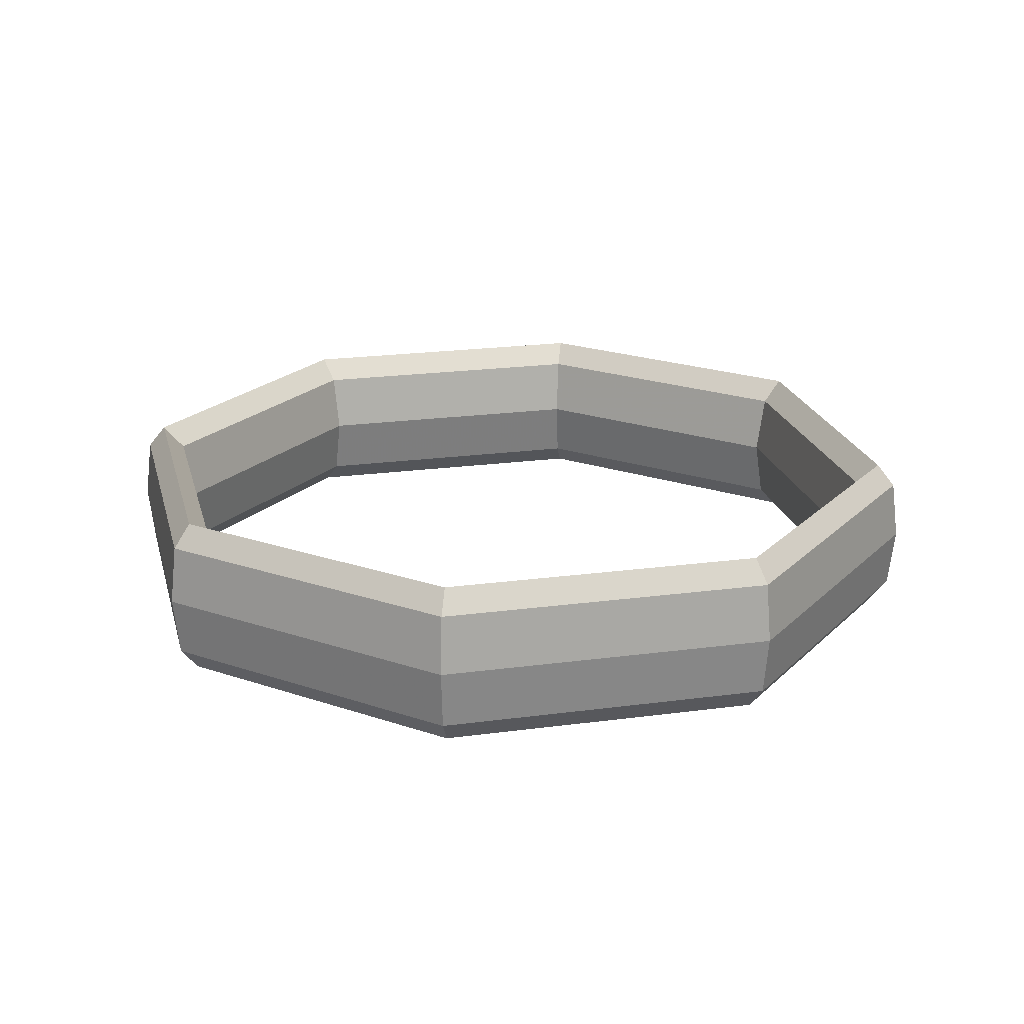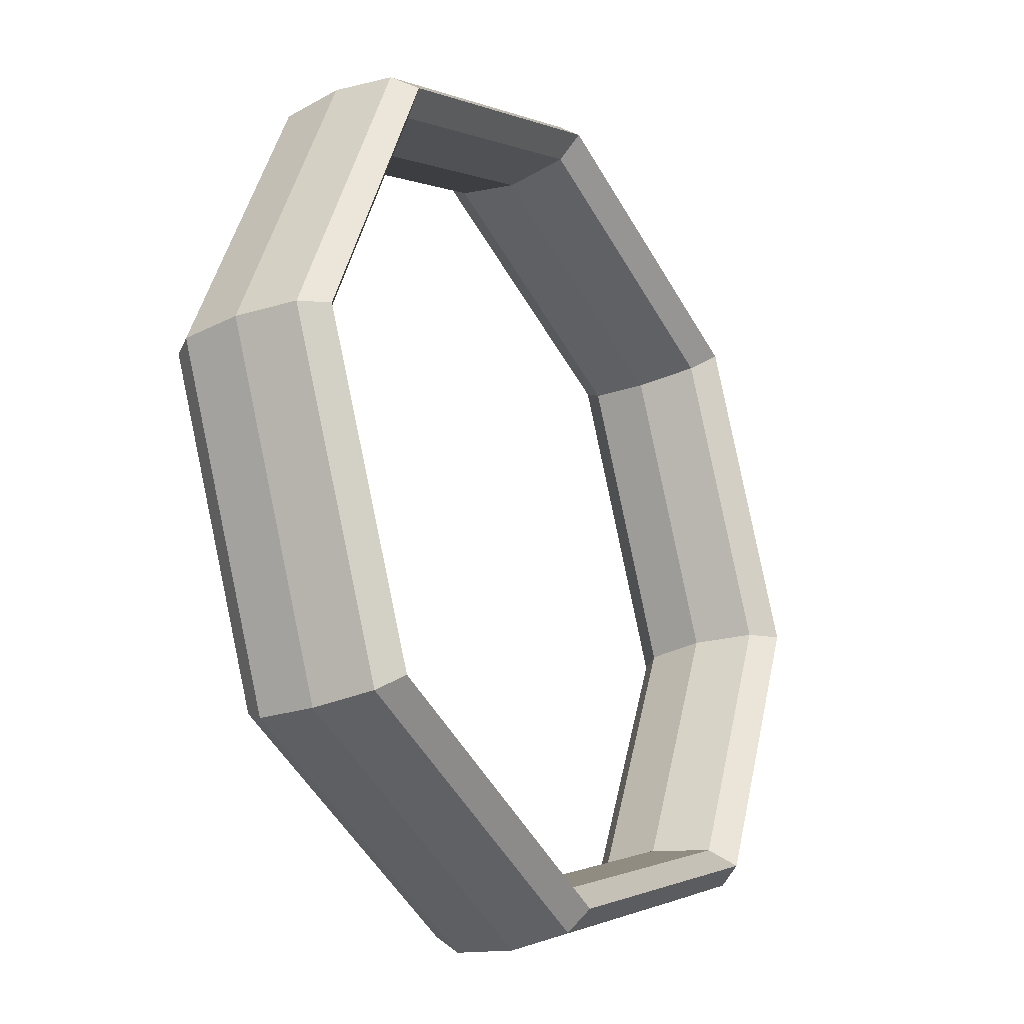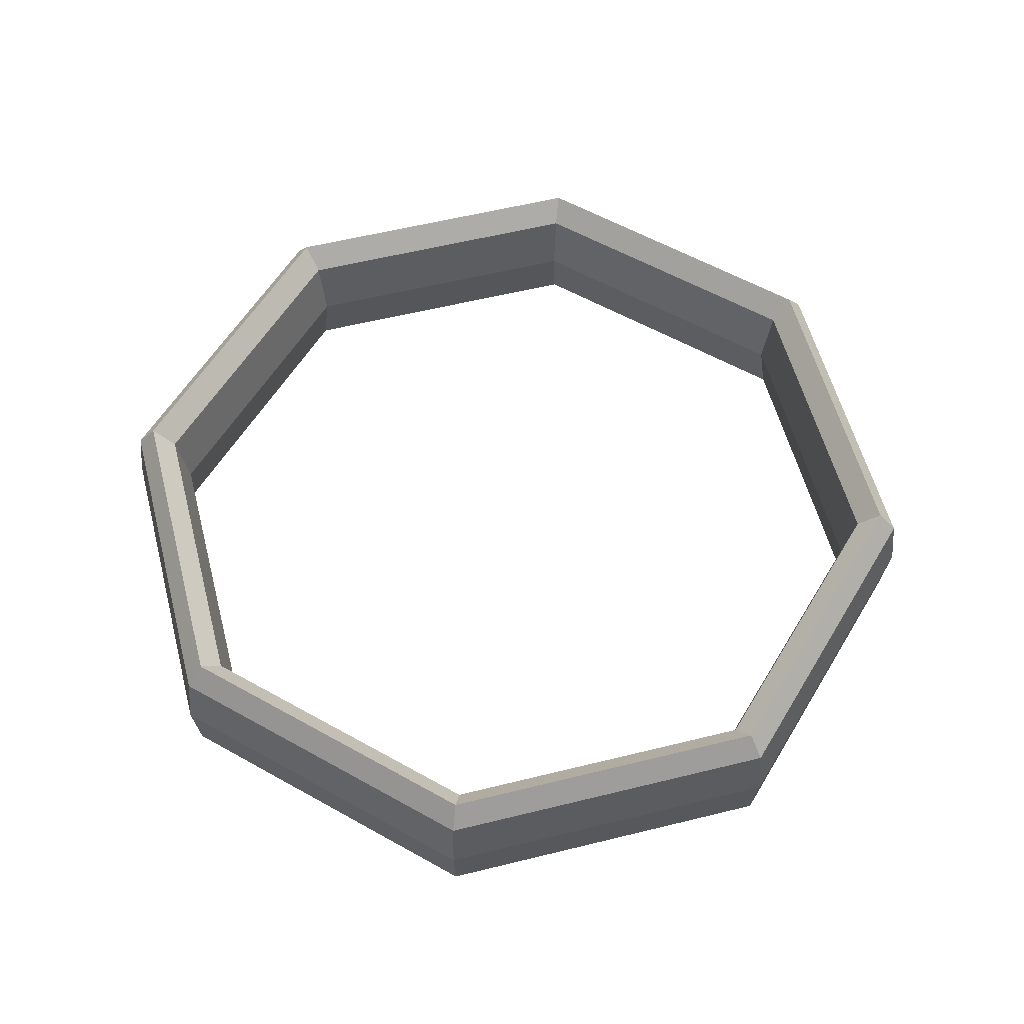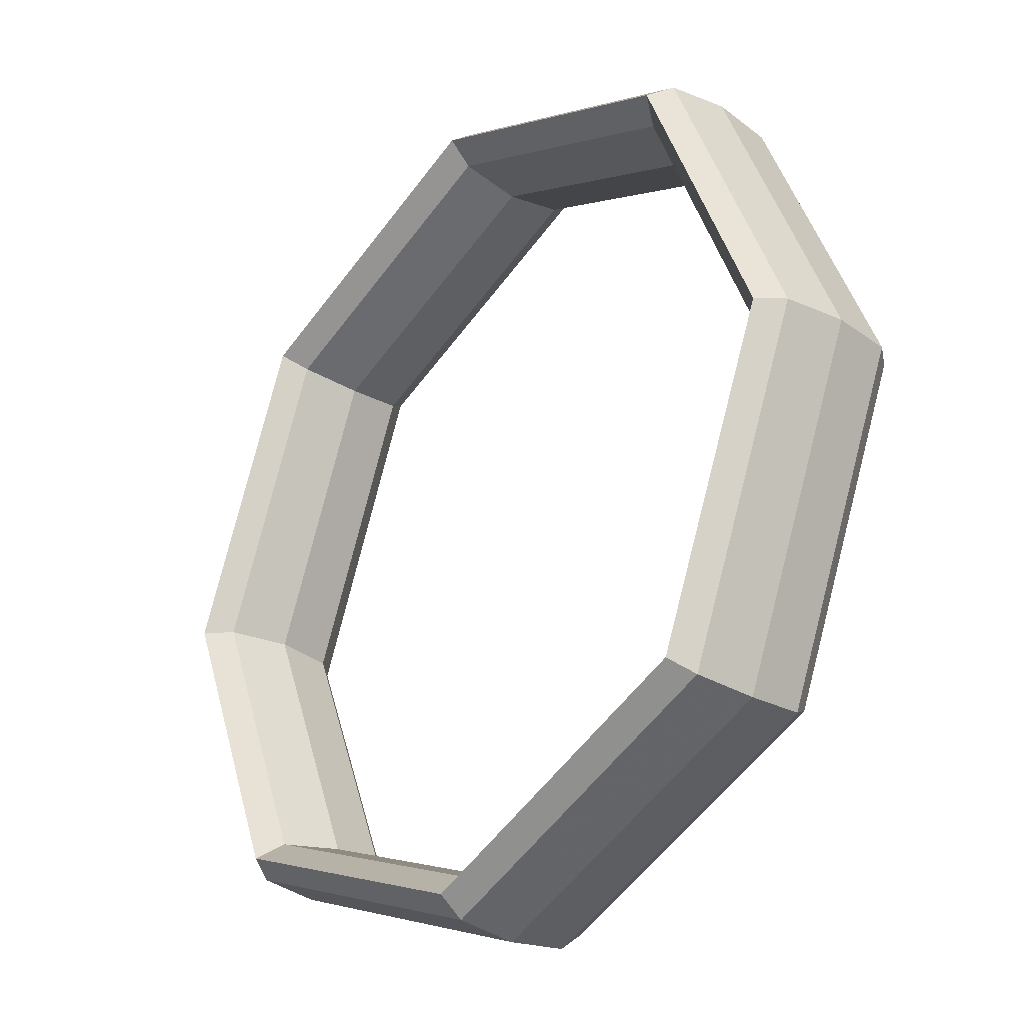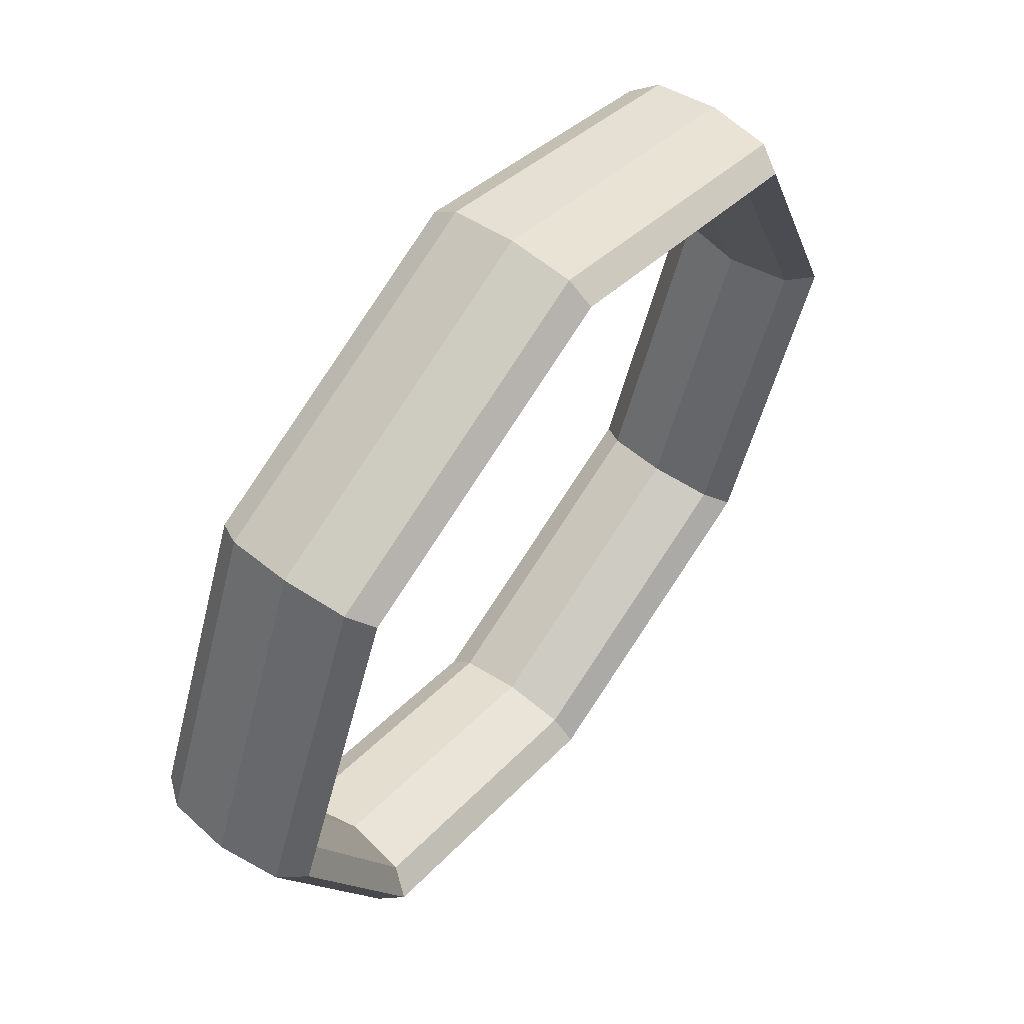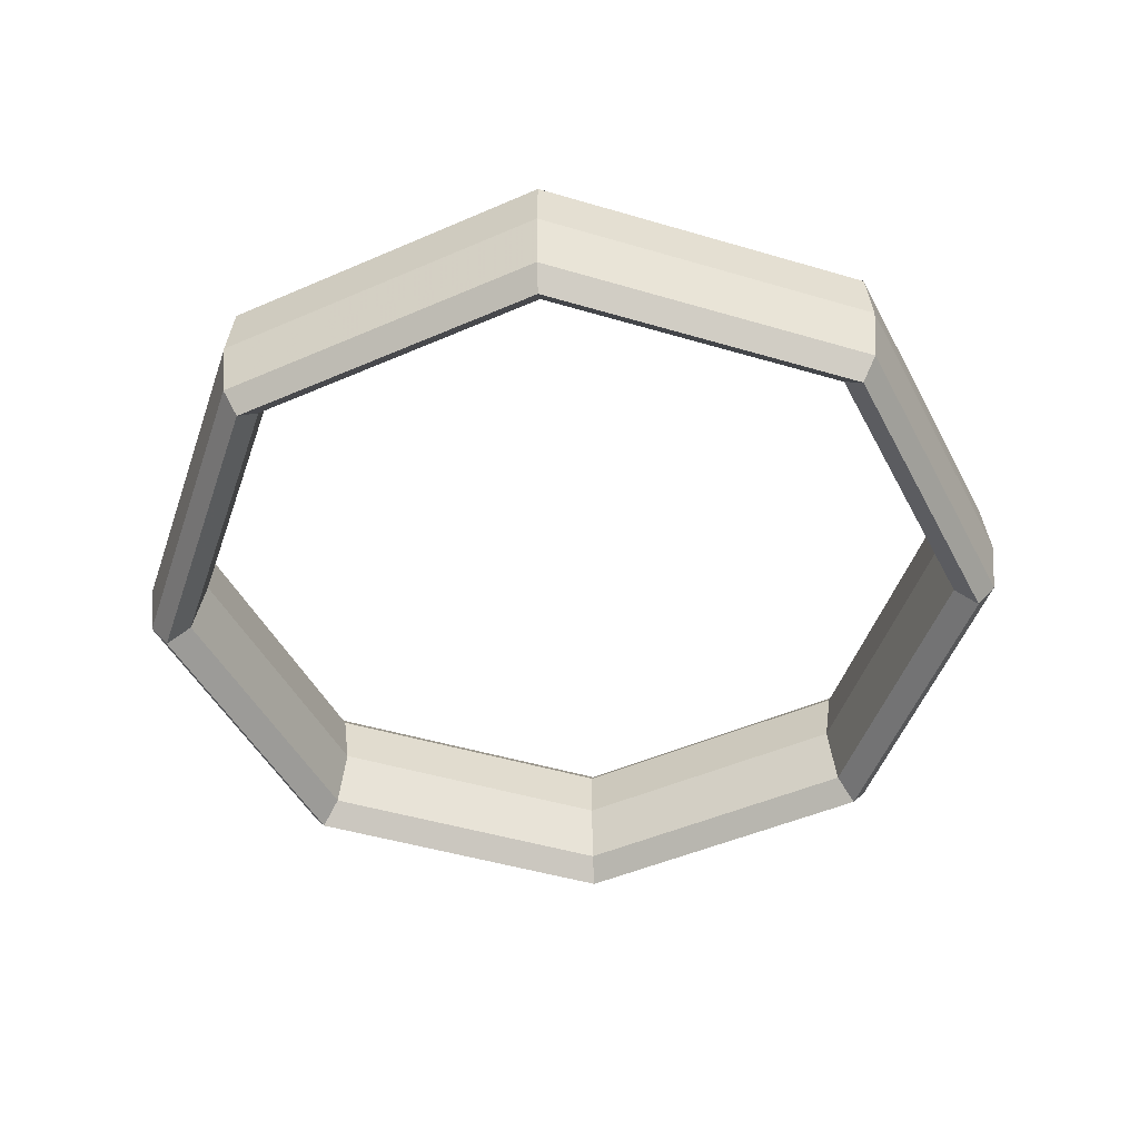
<metadata>
{"format":"obj","ext":"obj","renderer":"f3d","projection":"perspective","resolution":1024,"background":"white","views":[{"elev":21.3,"azim":-126.0,"up":"+Y"},{"elev":-26.3,"azim":122.0,"up":"+Z"},{"elev":56.9,"azim":98.0,"up":"+Y"},{"elev":-29.4,"azim":49.9,"up":"+Z"},{"elev":59.4,"azim":-53.2,"up":"+Z"},{"elev":-47.1,"azim":93.9,"up":"+Y"}]}
</metadata>
<code>
v -8.106e-09 0.203 1.031
v 1.814e-09 0.1458 1.077
v 1.293e-11 -3.383e-09 1.094
v -4.814e-10 -0.1458 1.077
v -4.223e-09 -0.203 1.031
v -9.086e-09 -0.1475 0.976
v -6.991e-09 -1.436e-08 0.9487
v -1.144e-08 0.1475 0.976
v -0.7293 0.203 0.7293
v -0.7617 0.1458 0.7617
v -0.7739 3.632e-09 0.7739
v -0.7617 -0.1458 0.7617
v -0.7293 -0.203 0.7293
v -0.6901 -0.1475 0.6901
v -0.6708 -3.112e-09 0.6708
v -0.6901 0.1475 0.6901
v -1.031 0.203 1.057e-08
v -1.077 0.1458 2.557e-09
v -1.094 2.927e-09 4.545e-10
v -1.077 -0.1458 3.161e-09
v -1.031 -0.203 7.175e-09
v -0.976 -0.1475 1.193e-08
v -0.9487 -5.105e-09 1.033e-08
v -0.976 0.1475 8.94e-09
v -0.7293 0.203 -0.7293
v -0.7617 0.1458 -0.7617
v -0.7739 -4.052e-09 -0.7739
v -0.7617 -0.1458 -0.7617
v -0.7293 -0.203 -0.7293
v -0.6901 -0.1475 -0.6901
v -0.6708 -1.409e-08 -0.6708
v -0.6901 0.1475 -0.6901
v 2.699e-10 0.203 -1.031
v 2.634e-09 0.1458 -1.077
v 2.384e-09 -8.253e-09 -1.094
v 1.18e-09 -0.1458 -1.077
v 2.005e-09 -0.203 -1.031
v -5.876e-09 -0.1475 -0.976
v -1.006e-08 -2.562e-08 -0.9487
v -1.752e-10 0.1475 -0.976
v 0.7293 0.203 -0.7293
v 0.7617 0.1458 -0.7617
v 0.7739 -1.46e-08 -0.7739
v 0.7617 -0.1458 -0.7617
v 0.7293 -0.203 -0.7293
v 0.6901 -0.1475 -0.6901
v 0.6708 -3.185e-08 -0.6708
v 0.6901 0.1475 -0.6901
v 1.031 0.203 7.921e-09
v 1.077 0.1458 9.182e-10
v 1.094 -1.422e-08 -3.125e-10
v 1.077 -0.1458 2.269e-09
v 1.031 -0.203 5.229e-09
v 0.976 -0.1475 9.419e-09
v 0.9487 -3.267e-08 9.468e-09
v 0.976 0.1475 5.617e-09
v 0.7293 0.203 0.7293
v 0.7617 0.1458 0.7617
v 0.7739 -8.329e-09 0.7739
v 0.7617 -0.1458 0.7617
v 0.7293 -0.203 0.7293
v 0.6901 -0.1475 0.6901
v 0.6708 -2.555e-08 0.6708
v 0.6901 0.1475 0.6901
f 8 16 9 1
f 16 24 17 9
f 24 32 25 17
f 32 40 33 25
f 40 48 41 33
f 48 56 49 41
f 56 64 57 49
f 64 8 1 57
f 2 1 9 10
f 3 2 10 11
f 4 3 11 12
f 5 4 12 13
f 6 5 13 14
f 7 6 14 15
f 8 7 15 16
f 10 9 17 18
f 11 10 18 19
f 12 11 19 20
f 13 12 20 21
f 14 13 21 22
f 15 14 22 23
f 16 15 23 24
f 18 17 25 26
f 19 18 26 27
f 20 19 27 28
f 21 20 28 29
f 22 21 29 30
f 23 22 30 31
f 24 23 31 32
f 26 25 33 34
f 27 26 34 35
f 28 27 35 36
f 29 28 36 37
f 30 29 37 38
f 31 30 38 39
f 32 31 39 40
f 34 33 41 42
f 35 34 42 43
f 36 35 43 44
f 37 36 44 45
f 38 37 45 46
f 39 38 46 47
f 40 39 47 48
f 42 41 49 50
f 43 42 50 51
f 44 43 51 52
f 45 44 52 53
f 46 45 53 54
f 47 46 54 55
f 48 47 55 56
f 50 49 57 58
f 51 50 58 59
f 52 51 59 60
f 53 52 60 61
f 54 53 61 62
f 55 54 62 63
f 56 55 63 64
f 58 57 1 2
f 59 58 2 3
f 60 59 3 4
f 61 60 4 5
f 62 61 5 6
f 63 62 6 7
f 64 63 7 8

</code>
